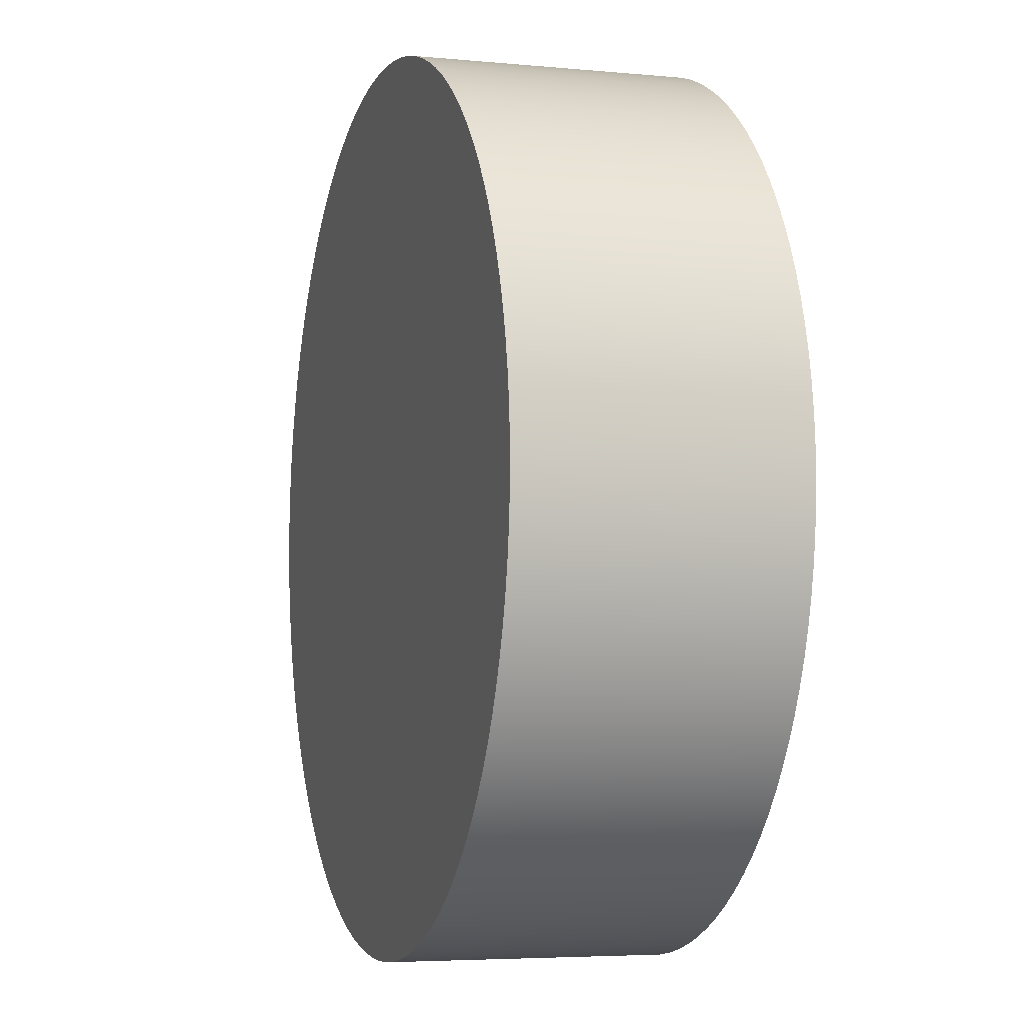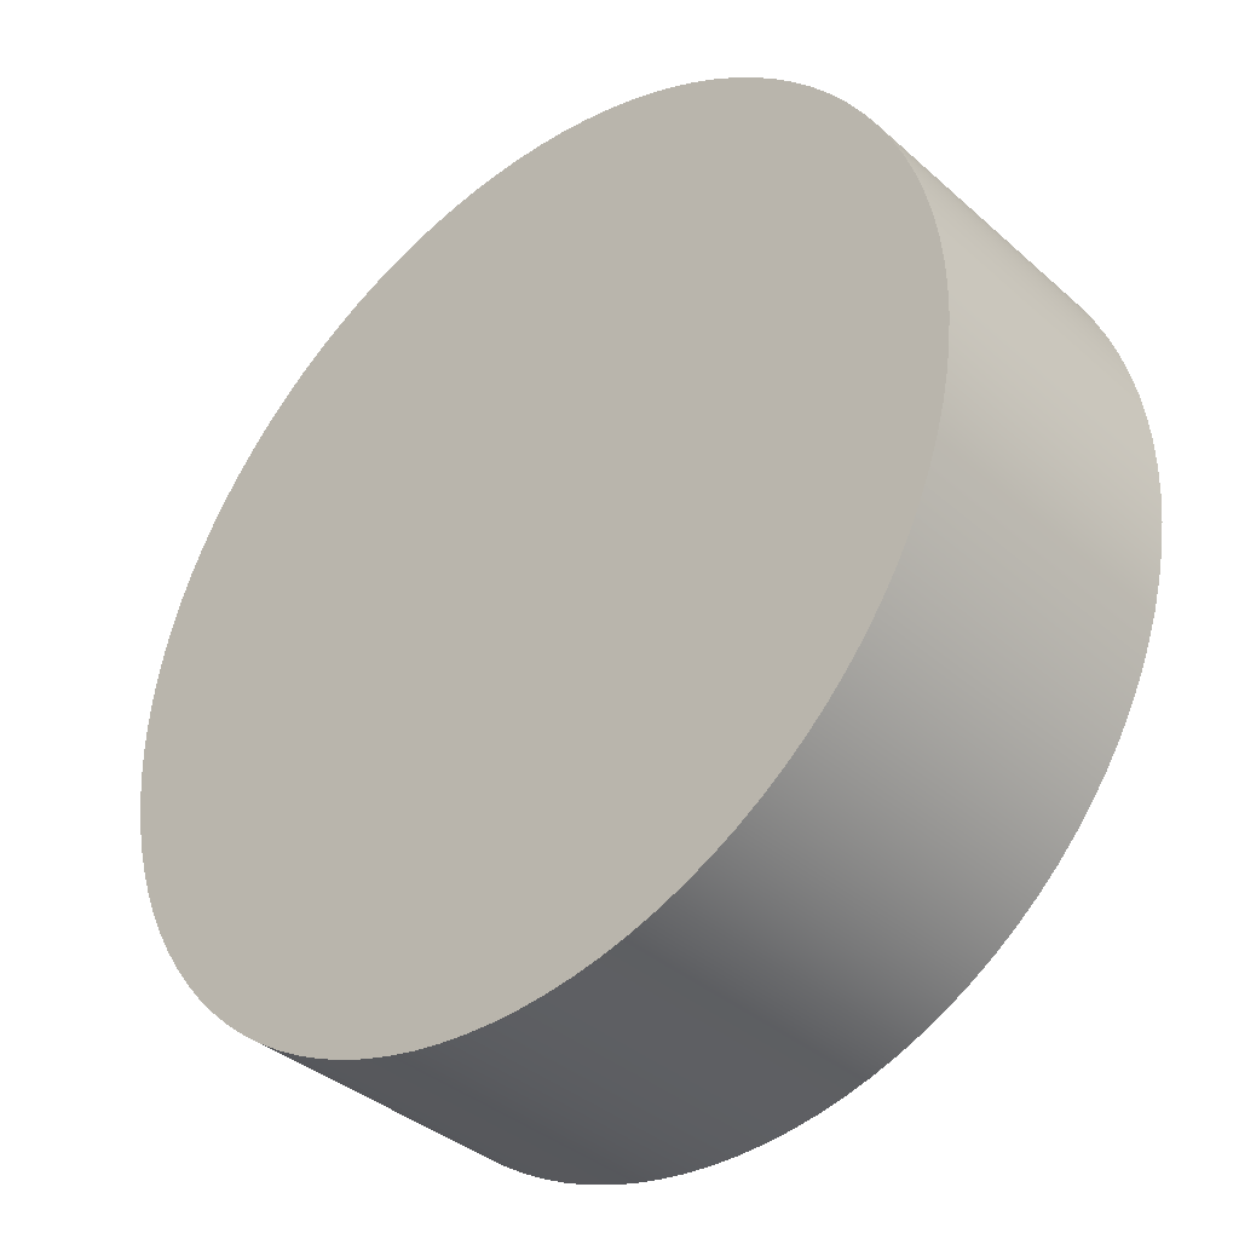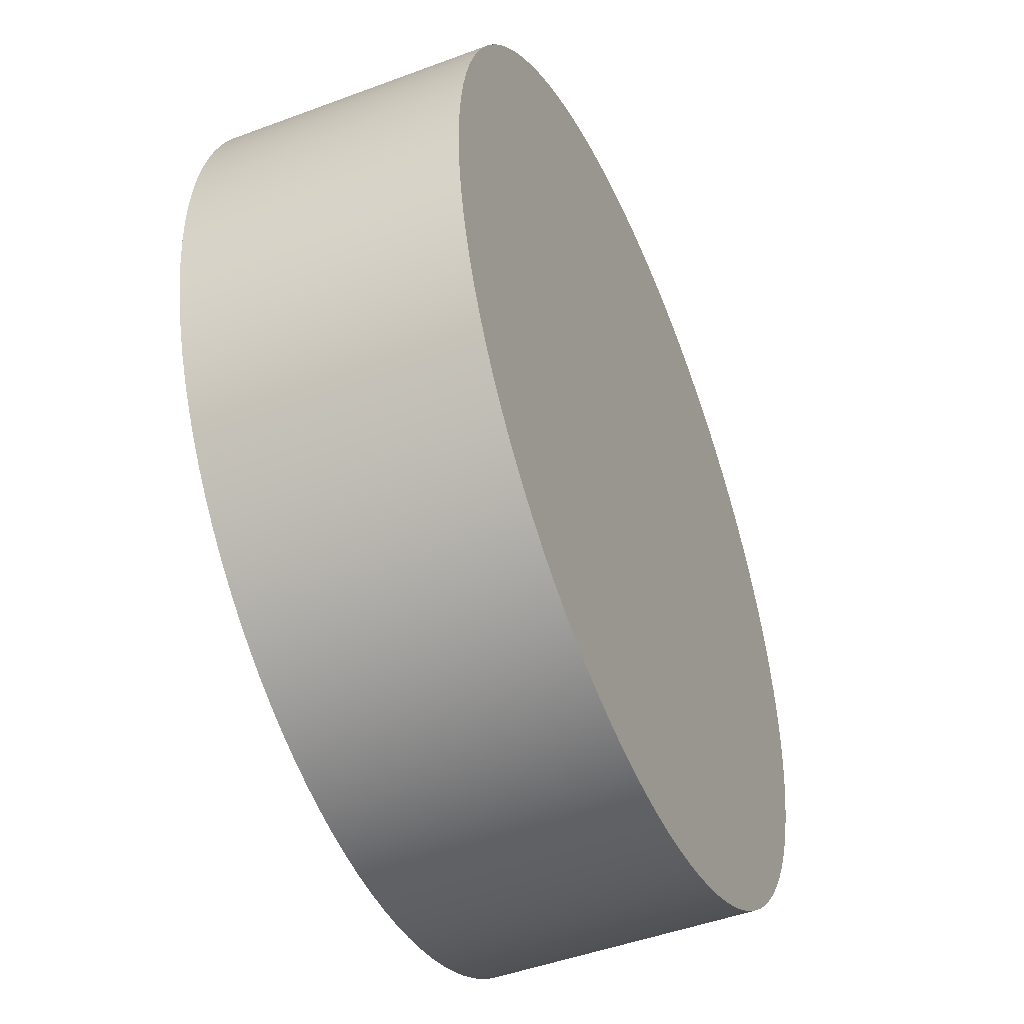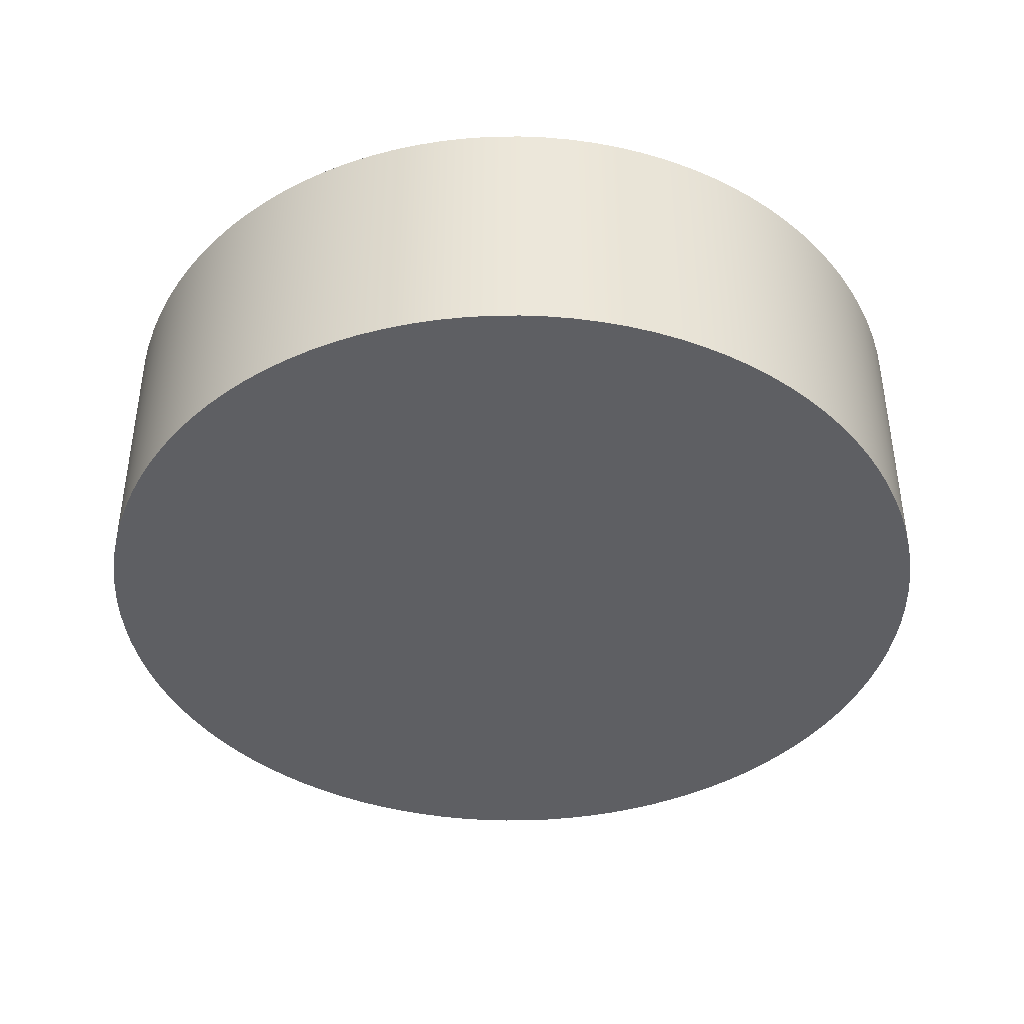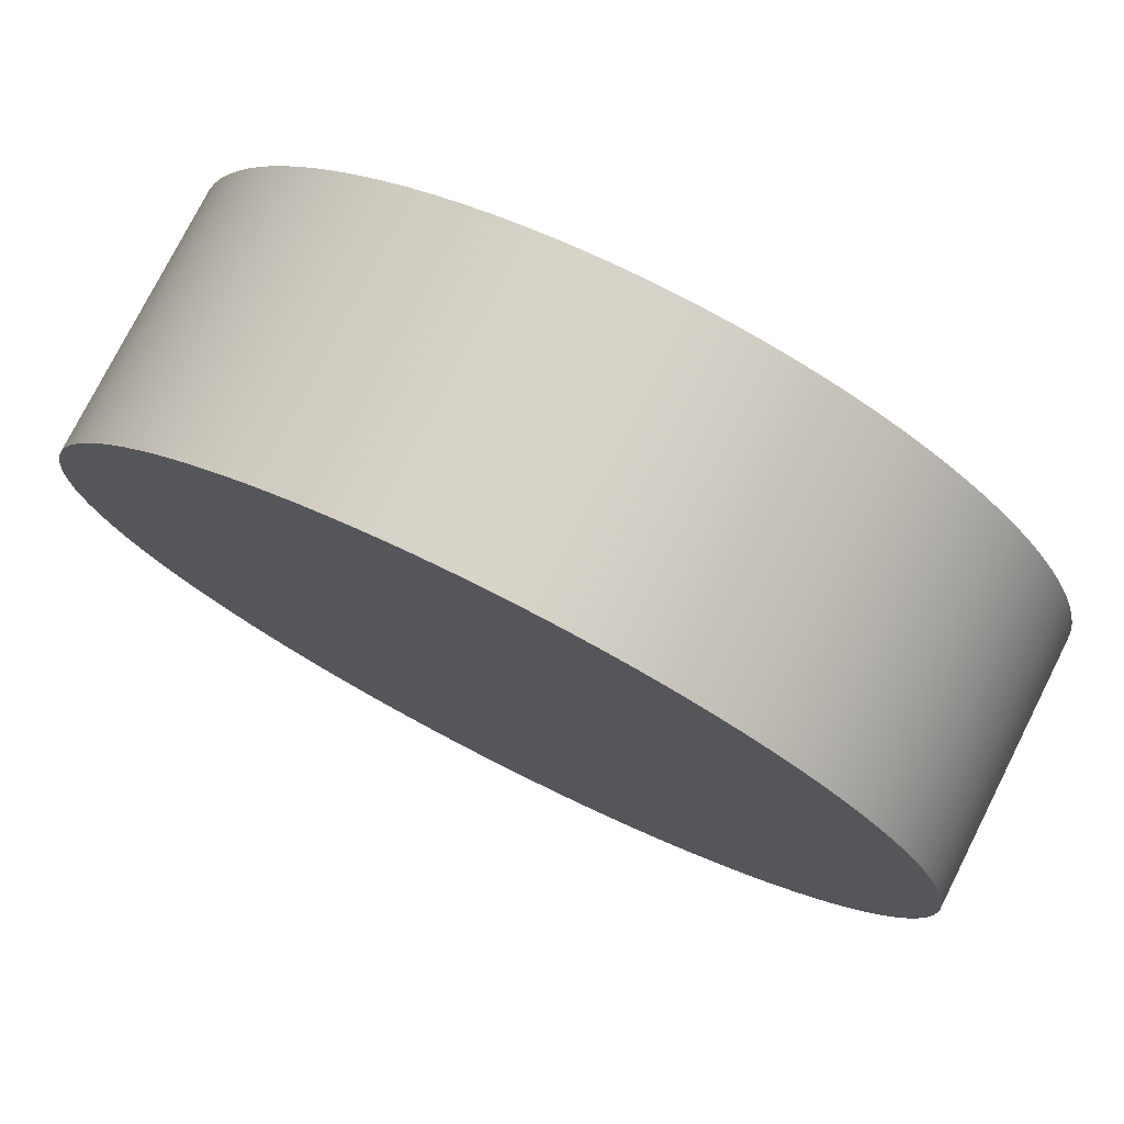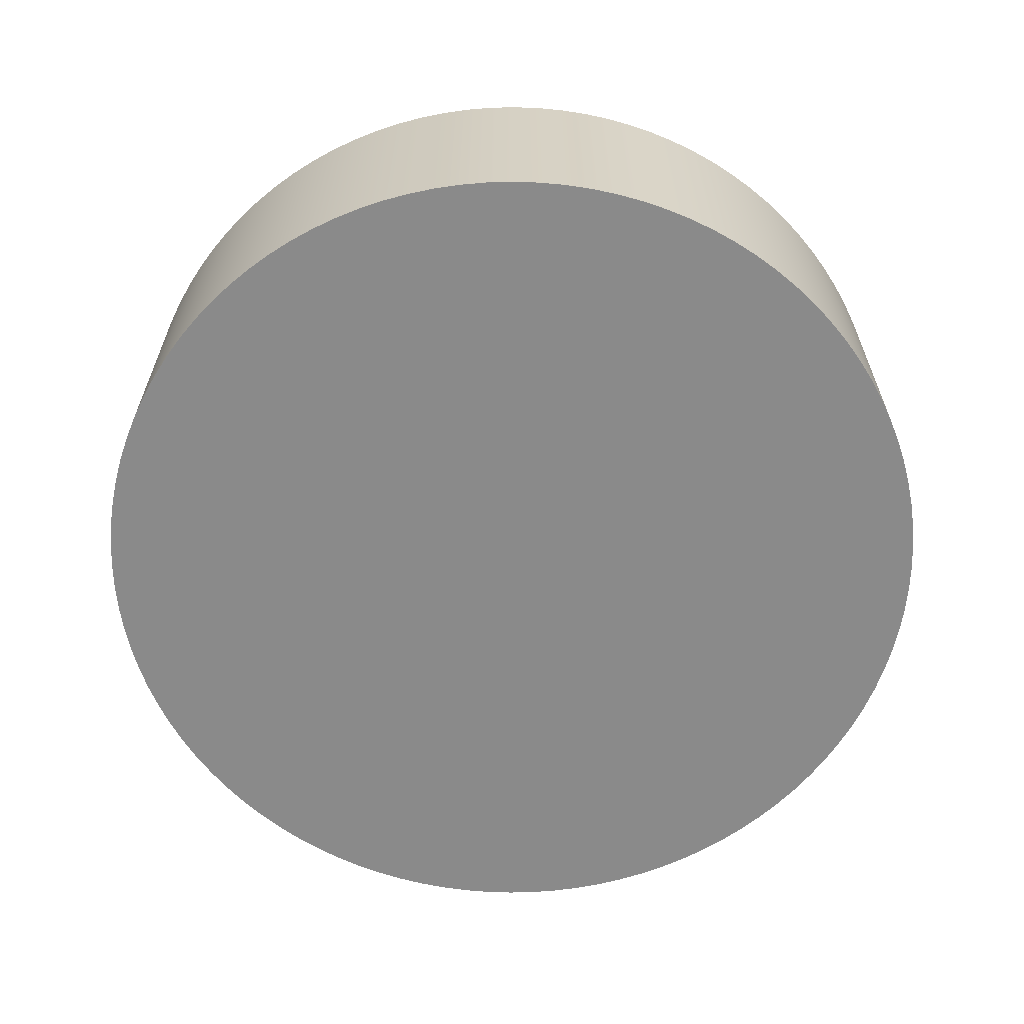
<metadata>
{"format":"obj","ext":"obj","renderer":"f3d","projection":"perspective","resolution":1024,"background":"white","views":[{"elev":-5.0,"azim":-106.9,"up":"+Y"},{"elev":-37.7,"azim":-138.1,"up":"+Y"},{"elev":-47.4,"azim":-67.1,"up":"+Y"},{"elev":-41.3,"azim":-25.2,"up":"+Z"},{"elev":76.9,"azim":-153.2,"up":"+Y"},{"elev":-63.4,"azim":55.2,"up":"+Z"}]}
</metadata>
<code>
g 본체2
v -6.5 -0 4
v -6.488 0.3925 4
v -6.453 0.7835 4
v -6.394 1.172 4
v -6.311 1.556 4
v -6.206 1.934 4
v -6.078 2.305 4
v -5.927 2.668 4
v -5.755 3.021 4
v -5.563 3.363 4
v -5.349 3.692 4
v -5.117 4.009 4
v -4.865 4.31 4
v -4.596 4.596 4
v -4.31 4.865 4
v -4.009 5.117 4
v -3.692 5.349 4
v -3.363 5.563 4
v -3.021 5.755 4
v -2.668 5.927 4
v -2.305 6.078 4
v -1.934 6.206 4
v -1.556 6.311 4
v -1.172 6.394 4
v -0.7835 6.453 4
v -0.3925 6.488 4
v 0 6.5 4
v 0.3925 6.488 4
v 0.7835 6.453 4
v 1.172 6.394 4
v 1.556 6.311 4
v 1.934 6.206 4
v 2.305 6.078 4
v 2.668 5.927 4
v 3.021 5.755 4
v 3.363 5.563 4
v 3.692 5.349 4
v 4.009 5.117 4
v 4.31 4.865 4
v 4.596 4.596 4
v 4.865 4.31 4
v 5.117 4.009 4
v 5.349 3.692 4
v 5.563 3.363 4
v 5.755 3.021 4
v 5.927 2.668 4
v 6.078 2.305 4
v 6.206 1.934 4
v 6.311 1.556 4
v 6.394 1.172 4
v 6.453 0.7835 4
v 6.488 0.3925 4
v 6.5 0 4
v 6.488 -0.3925 4
v 6.453 -0.7835 4
v 6.394 -1.172 4
v 6.311 -1.556 4
v 6.206 -1.934 4
v 6.078 -2.305 4
v 5.927 -2.668 4
v 5.755 -3.021 4
v 5.563 -3.363 4
v 5.349 -3.692 4
v 5.117 -4.009 4
v 4.865 -4.31 4
v 4.596 -4.596 4
v 4.31 -4.865 4
v 4.009 -5.117 4
v 3.692 -5.349 4
v 3.363 -5.563 4
v 3.021 -5.755 4
v 2.668 -5.927 4
v 2.305 -6.078 4
v 1.934 -6.206 4
v 1.556 -6.311 4
v 1.172 -6.394 4
v 0.7835 -6.453 4
v 0.3925 -6.488 4
v 0 -6.5 4
v -0.3925 -6.488 4
v -0.7835 -6.453 4
v -1.172 -6.394 4
v -1.556 -6.311 4
v -1.934 -6.206 4
v -2.305 -6.078 4
v -2.668 -5.927 4
v -3.021 -5.755 4
v -3.363 -5.563 4
v -3.692 -5.349 4
v -4.009 -5.117 4
v -4.31 -4.865 4
v -4.596 -4.596 4
v -4.865 -4.31 4
v -5.117 -4.009 4
v -5.349 -3.692 4
v -5.563 -3.363 4
v -5.755 -3.021 4
v -5.927 -2.668 4
v -6.078 -2.305 4
v -6.206 -1.934 4
v -6.311 -1.556 4
v -6.394 -1.172 4
v -6.453 -0.7835 4
v -6.488 -0.3925 4
v -6.5 -0 0
v -6.488 -0.3925 0
v -6.453 -0.7835 0
v -6.394 -1.172 0
v -6.311 -1.556 0
v -6.206 -1.934 0
v -6.078 -2.305 0
v -5.927 -2.668 0
v -5.755 -3.021 0
v -5.563 -3.363 0
v -5.349 -3.692 0
v -5.117 -4.009 0
v -4.865 -4.31 0
v -4.596 -4.596 0
v -4.31 -4.865 0
v -4.009 -5.117 0
v -3.692 -5.349 0
v -3.363 -5.563 0
v -3.021 -5.755 0
v -2.668 -5.927 0
v -2.305 -6.078 0
v -1.934 -6.206 0
v -1.556 -6.311 0
v -1.172 -6.394 0
v -0.7835 -6.453 0
v -0.3925 -6.488 0
v 0 -6.5 0
v 0.3925 -6.488 0
v 0.7835 -6.453 0
v 1.172 -6.394 0
v 1.556 -6.311 0
v 1.934 -6.206 0
v 2.305 -6.078 0
v 2.668 -5.927 0
v 3.021 -5.755 0
v 3.363 -5.563 0
v 3.692 -5.349 0
v 4.009 -5.117 0
v 4.31 -4.865 0
v 4.596 -4.596 0
v 4.865 -4.31 0
v 5.117 -4.009 0
v 5.349 -3.692 0
v 5.563 -3.363 0
v 5.755 -3.021 0
v 5.927 -2.668 0
v 6.078 -2.305 0
v 6.206 -1.934 0
v 6.311 -1.556 0
v 6.394 -1.172 0
v 6.453 -0.7835 0
v 6.488 -0.3925 0
v 6.5 0 0
v 6.488 0.3925 0
v 6.453 0.7835 0
v 6.394 1.172 0
v 6.311 1.556 0
v 6.206 1.934 0
v 6.078 2.305 0
v 5.927 2.668 0
v 5.755 3.021 0
v 5.563 3.363 0
v 5.349 3.692 0
v 5.117 4.009 0
v 4.865 4.31 0
v 4.596 4.596 0
v 4.31 4.865 0
v 4.009 5.117 0
v 3.692 5.349 0
v 3.363 5.563 0
v 3.021 5.755 0
v 2.668 5.927 0
v 2.305 6.078 0
v 1.934 6.206 0
v 1.556 6.311 0
v 1.172 6.394 0
v 0.7835 6.453 0
v 0.3925 6.488 0
v 0 6.5 0
v -0.3925 6.488 0
v -0.7835 6.453 0
v -1.172 6.394 0
v -1.556 6.311 0
v -1.934 6.206 0
v -2.305 6.078 0
v -2.668 5.927 0
v -3.021 5.755 0
v -3.363 5.563 0
v -3.692 5.349 0
v -4.009 5.117 0
v -4.31 4.865 0
v -4.596 4.596 0
v -4.865 4.31 0
v -5.117 4.009 0
v -5.349 3.692 0
v -5.563 3.363 0
v -5.755 3.021 0
v -5.927 2.668 0
v -6.078 2.305 0
v -6.206 1.934 0
v -6.311 1.556 0
v -6.394 1.172 0
v -6.453 0.7835 0
v -6.488 0.3925 0
f 2 208 1
f 1 208 105
f 1 105 104
f 104 105 106
f 104 106 103
f 103 106 107
f 103 107 102
f 102 107 108
f 102 108 101
f 101 108 109
f 101 109 100
f 100 109 110
f 100 110 99
f 99 110 111
f 99 111 98
f 98 111 112
f 98 112 97
f 97 112 113
f 97 113 96
f 96 113 114
f 96 114 95
f 95 114 115
f 95 115 94
f 94 115 116
f 94 116 93
f 93 116 117
f 93 117 92
f 92 117 118
f 92 118 91
f 91 118 119
f 91 119 90
f 90 119 120
f 90 120 89
f 89 120 121
f 89 121 88
f 88 121 122
f 88 122 87
f 87 122 123
f 87 123 86
f 86 123 124
f 86 124 85
f 85 124 125
f 85 125 84
f 84 125 126
f 84 126 83
f 83 126 127
f 83 127 82
f 82 127 128
f 82 128 81
f 81 128 129
f 81 129 80
f 80 129 130
f 80 130 79
f 79 130 131
f 79 131 78
f 78 131 132
f 78 132 77
f 77 132 133
f 77 133 76
f 76 133 134
f 76 134 75
f 75 134 135
f 75 135 74
f 74 135 136
f 74 136 73
f 73 136 137
f 73 137 72
f 72 137 138
f 72 138 71
f 71 138 139
f 71 139 70
f 70 139 140
f 70 140 69
f 69 140 141
f 69 141 68
f 68 141 142
f 68 142 67
f 67 142 143
f 67 143 66
f 66 143 144
f 66 144 65
f 65 144 145
f 65 145 64
f 64 145 146
f 64 146 63
f 63 146 147
f 63 147 62
f 62 147 148
f 62 148 61
f 61 148 149
f 61 149 60
f 60 149 150
f 60 150 59
f 59 150 151
f 59 151 58
f 58 151 152
f 58 152 57
f 57 152 153
f 57 153 56
f 56 153 154
f 56 154 55
f 55 154 155
f 55 155 54
f 54 155 156
f 54 156 53
f 53 156 157
f 53 157 52
f 52 157 158
f 52 158 51
f 51 158 159
f 51 159 50
f 50 159 160
f 50 160 49
f 49 160 161
f 49 161 48
f 48 161 162
f 48 162 47
f 47 162 163
f 47 163 46
f 46 163 164
f 46 164 45
f 45 164 165
f 45 165 44
f 44 165 166
f 44 166 43
f 43 166 167
f 43 167 42
f 42 167 168
f 42 168 41
f 41 168 169
f 41 169 40
f 40 169 170
f 40 170 39
f 39 170 171
f 39 171 38
f 38 171 172
f 38 172 37
f 37 172 173
f 37 173 36
f 36 173 174
f 36 174 35
f 35 174 175
f 35 175 34
f 34 175 176
f 34 176 33
f 33 176 177
f 33 177 32
f 32 177 178
f 32 178 31
f 31 178 179
f 31 179 30
f 30 179 180
f 30 180 29
f 29 180 181
f 29 181 28
f 28 181 182
f 28 182 27
f 27 182 183
f 27 183 26
f 26 183 184
f 26 184 25
f 25 184 185
f 25 185 24
f 24 185 186
f 24 186 23
f 23 186 187
f 23 187 22
f 22 187 188
f 22 188 21
f 21 188 189
f 21 189 20
f 20 189 190
f 20 190 19
f 19 190 191
f 19 191 18
f 18 191 192
f 18 192 17
f 17 192 193
f 17 193 16
f 16 193 194
f 16 194 15
f 15 194 195
f 15 195 14
f 14 195 196
f 14 196 13
f 13 196 197
f 13 197 12
f 12 197 198
f 12 198 11
f 11 198 199
f 11 199 10
f 10 199 200
f 10 200 9
f 9 200 201
f 9 201 8
f 8 201 202
f 8 202 7
f 7 202 203
f 7 203 6
f 6 203 204
f 6 204 5
f 5 204 205
f 5 205 4
f 4 205 206
f 4 206 3
f 3 206 207
f 3 207 2
f 2 207 208
f 104 54 1
f 1 54 53
f 1 53 2
f 2 53 52
f 2 52 3
f 3 52 51
f 3 51 4
f 4 51 50
f 4 50 5
f 5 50 49
f 5 49 6
f 6 49 48
f 6 48 7
f 7 48 47
f 7 47 8
f 8 47 46
f 8 46 9
f 9 46 45
f 9 45 10
f 10 45 44
f 10 44 11
f 11 44 43
f 11 43 12
f 12 43 42
f 12 42 13
f 13 42 41
f 13 41 14
f 14 41 40
f 14 40 15
f 15 40 39
f 15 39 16
f 16 39 38
f 16 38 17
f 17 38 37
f 17 37 18
f 18 37 36
f 18 36 19
f 19 36 35
f 19 35 20
f 20 35 34
f 20 34 21
f 21 34 33
f 21 33 22
f 22 33 32
f 22 32 23
f 23 32 31
f 23 31 24
f 24 31 30
f 24 30 25
f 25 30 29
f 25 29 26
f 26 29 28
f 26 28 27
f 54 104 55
f 55 104 103
f 55 103 56
f 56 103 102
f 56 102 57
f 57 102 101
f 57 101 58
f 58 101 100
f 58 100 59
f 59 100 99
f 59 99 60
f 60 99 98
f 60 98 61
f 61 98 97
f 61 97 62
f 62 97 96
f 62 96 63
f 63 96 95
f 63 95 64
f 64 95 94
f 64 94 65
f 65 94 93
f 65 93 66
f 66 93 92
f 66 92 67
f 67 92 91
f 67 91 68
f 68 91 90
f 68 90 69
f 69 90 89
f 69 89 70
f 70 89 88
f 70 88 71
f 71 88 87
f 71 87 72
f 72 87 86
f 72 86 73
f 73 86 85
f 73 85 74
f 74 85 84
f 74 84 75
f 75 84 83
f 75 83 76
f 76 83 82
f 76 82 77
f 77 82 81
f 77 81 78
f 78 81 80
f 78 80 79
f 208 158 105
f 105 158 157
f 105 157 106
f 106 157 156
f 106 156 107
f 107 156 155
f 107 155 108
f 108 155 154
f 108 154 109
f 109 154 153
f 109 153 110
f 110 153 152
f 110 152 111
f 111 152 151
f 111 151 112
f 112 151 150
f 112 150 113
f 113 150 149
f 113 149 114
f 114 149 148
f 114 148 115
f 115 148 147
f 115 147 116
f 116 147 146
f 116 146 117
f 117 146 145
f 117 145 118
f 118 145 144
f 118 144 119
f 119 144 143
f 119 143 120
f 120 143 142
f 120 142 121
f 121 142 141
f 121 141 122
f 122 141 140
f 122 140 123
f 123 140 139
f 123 139 124
f 124 139 138
f 124 138 125
f 125 138 137
f 125 137 126
f 126 137 136
f 126 136 127
f 127 136 135
f 127 135 128
f 128 135 134
f 128 134 129
f 129 134 133
f 129 133 130
f 130 133 132
f 130 132 131
f 158 208 159
f 159 208 207
f 159 207 160
f 160 207 206
f 160 206 161
f 161 206 205
f 161 205 162
f 162 205 204
f 162 204 163
f 163 204 203
f 163 203 164
f 164 203 202
f 164 202 165
f 165 202 201
f 165 201 166
f 166 201 200
f 166 200 167
f 167 200 199
f 167 199 168
f 168 199 198
f 168 198 169
f 169 198 197
f 169 197 170
f 170 197 196
f 170 196 171
f 171 196 195
f 171 195 172
f 172 195 194
f 172 194 173
f 173 194 193
f 173 193 174
f 174 193 192
f 174 192 175
f 175 192 191
f 175 191 176
f 176 191 190
f 176 190 177
f 177 190 189
f 177 189 178
f 178 189 188
f 178 188 179
f 179 188 187
f 179 187 180
f 180 187 186
f 180 186 181
f 181 186 185
f 181 185 182
f 182 185 184
f 182 184 183

</code>
